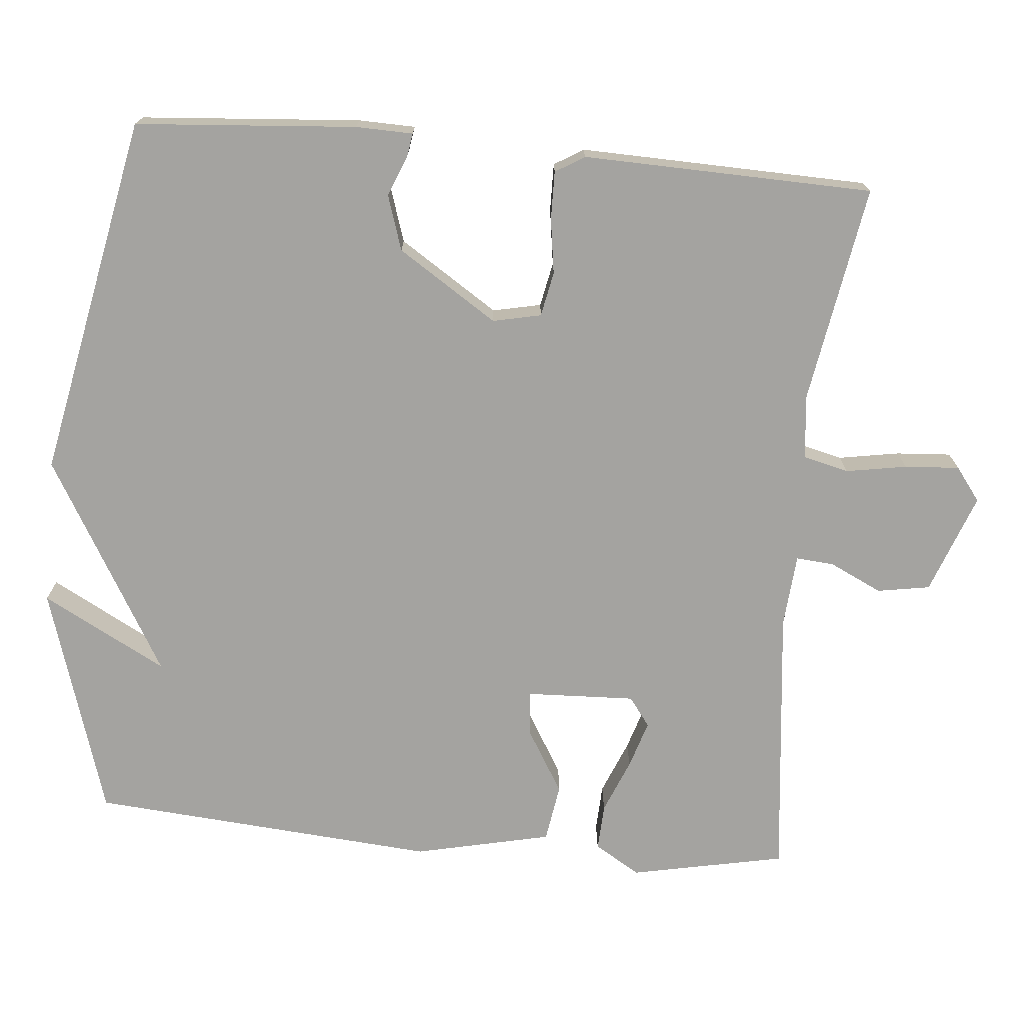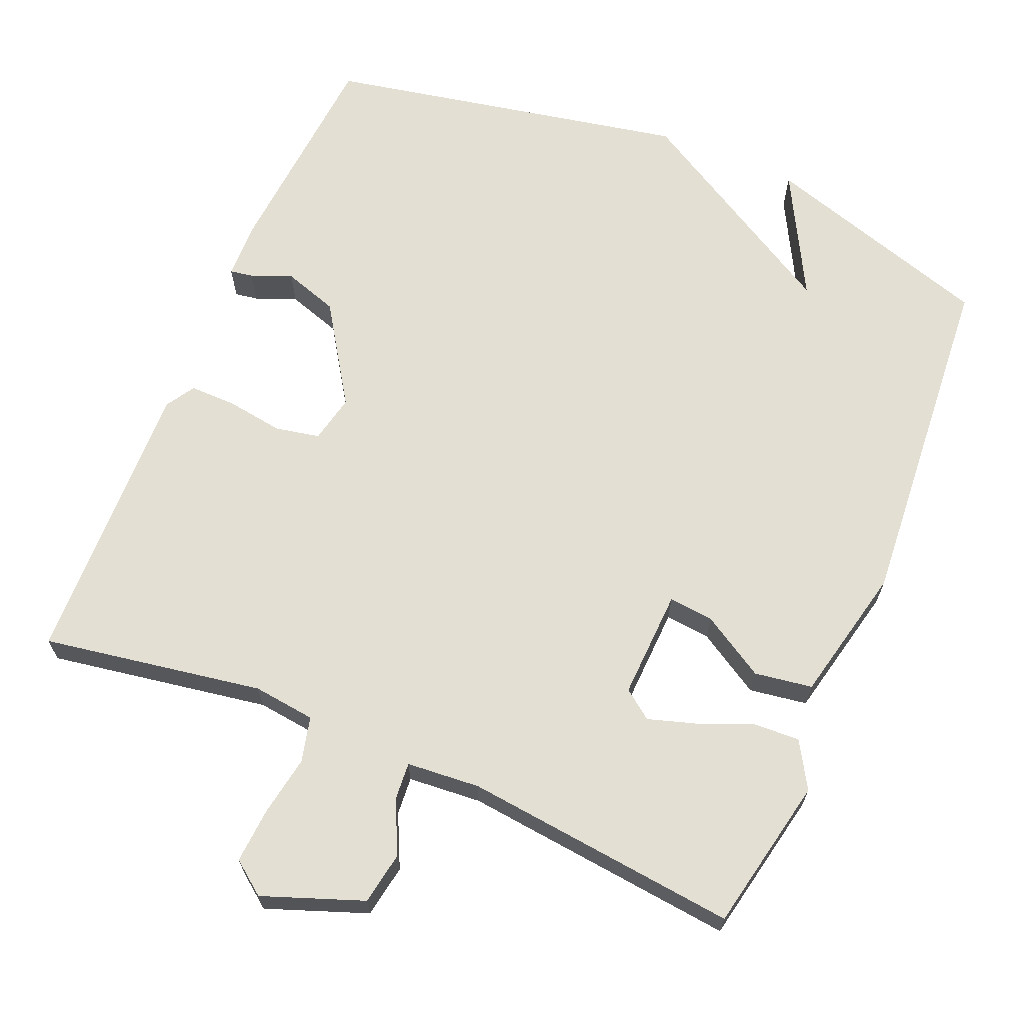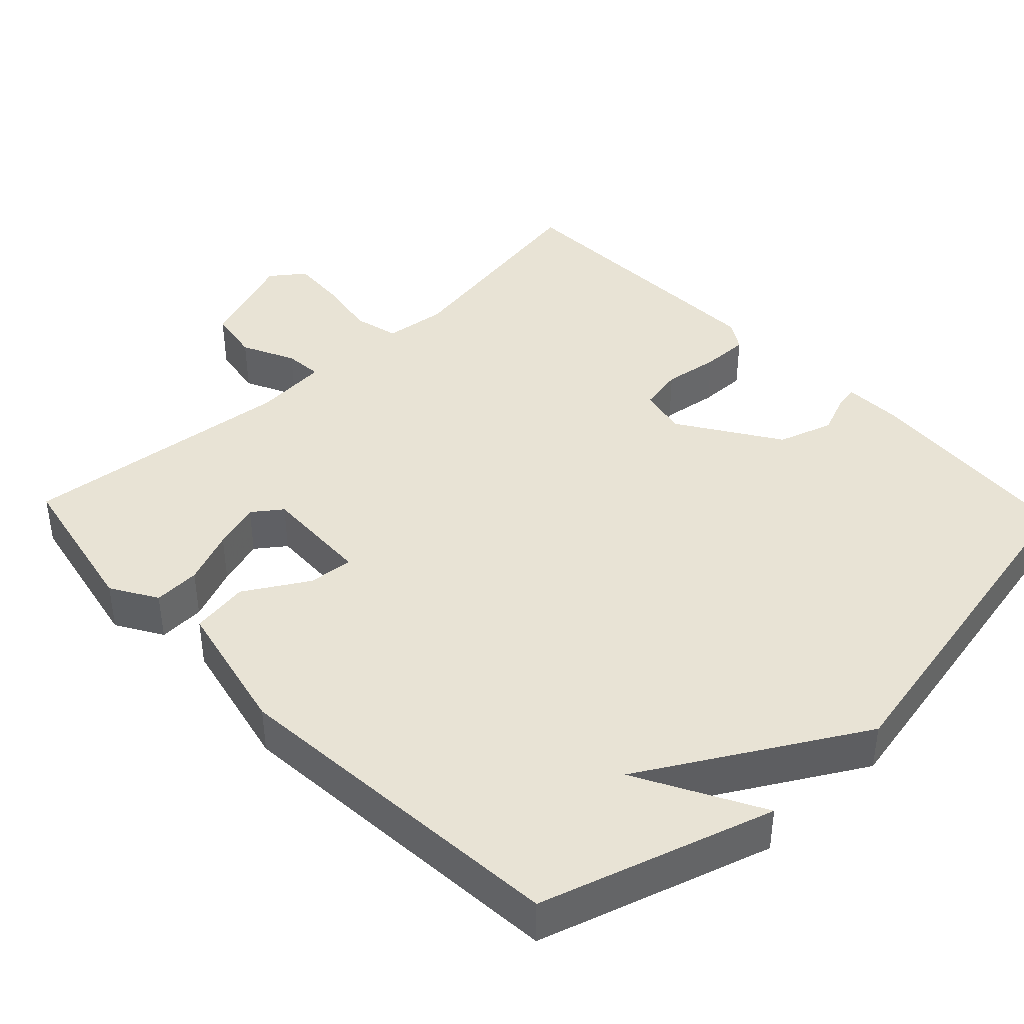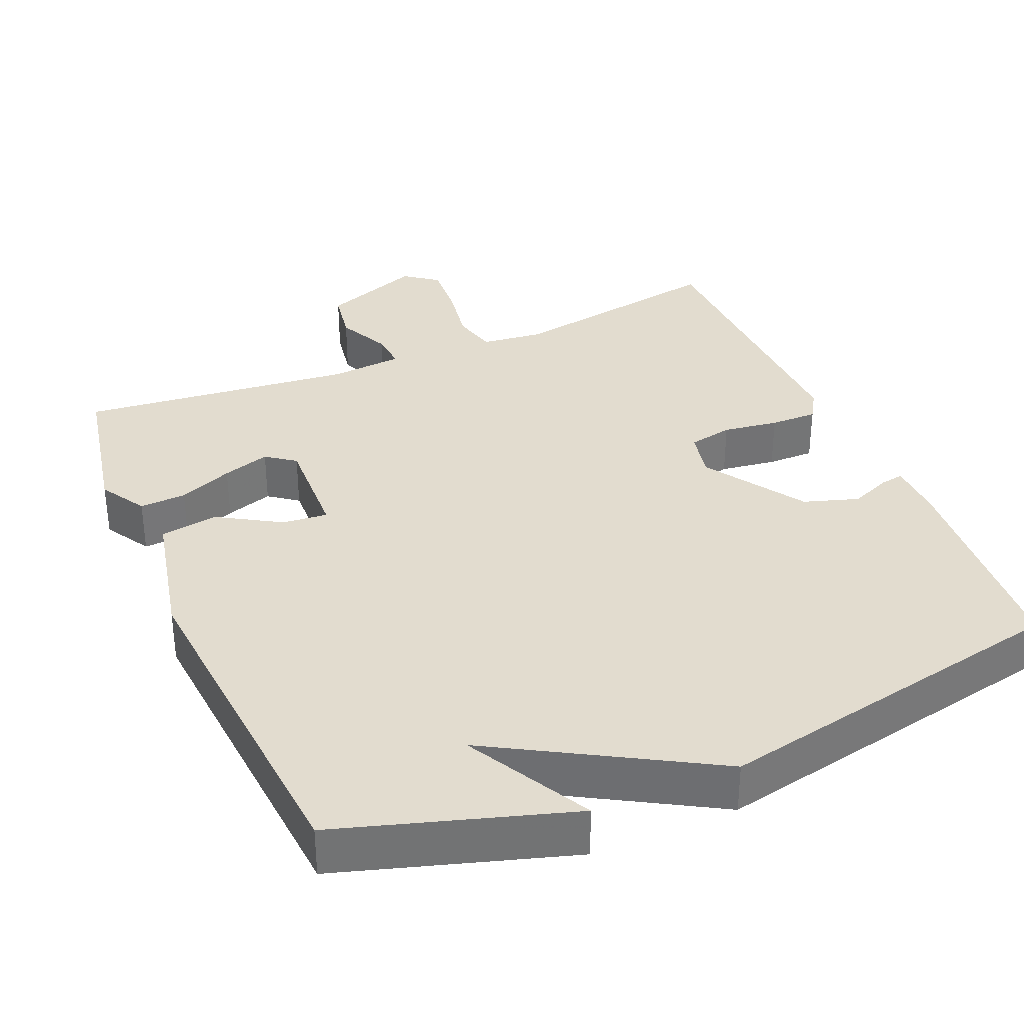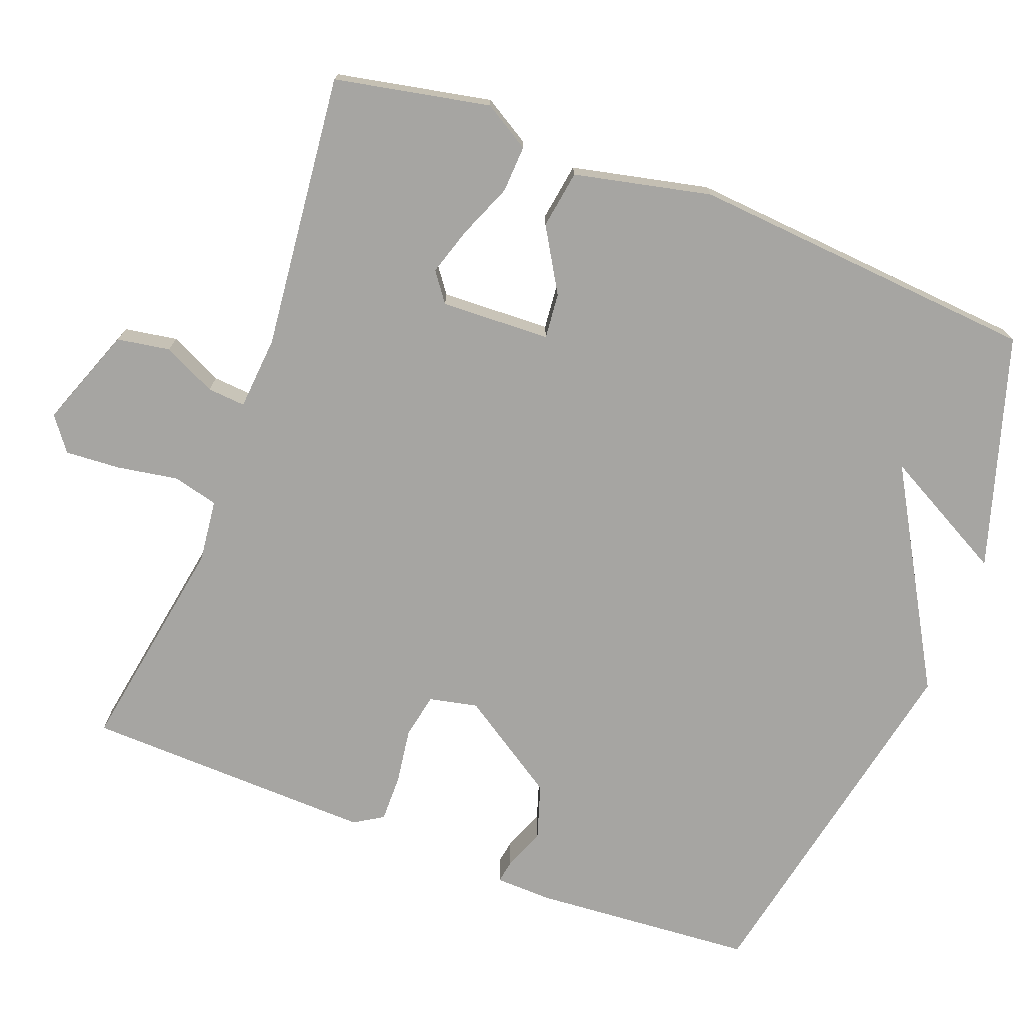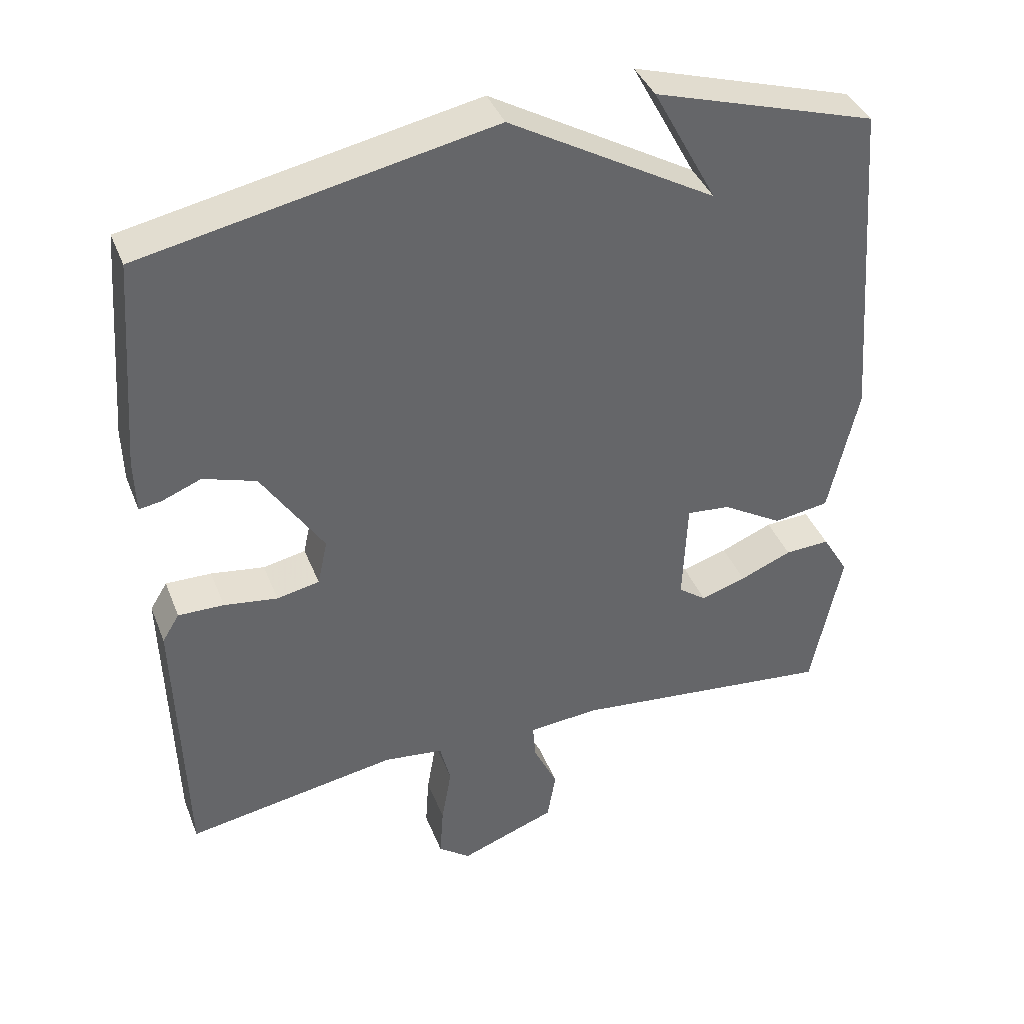
<metadata>
{"format":"obj","ext":"obj","renderer":"f3d","projection":"perspective","resolution":1024,"background":"white","views":[{"elev":-73.0,"azim":84.8,"up":"+Y"},{"elev":66.5,"azim":-157.1,"up":"+Y"},{"elev":41.2,"azim":-43.6,"up":"+Y"},{"elev":34.7,"azim":-23.2,"up":"+Y"},{"elev":-73.7,"azim":-110.9,"up":"+Y"},{"elev":39.5,"azim":159.7,"up":"+Z"}]}
</metadata>
<code>
v 0.5 0.07 0.5
v 0.523 0.07 0.203
v 0.521 0.07 0.126
v 0.49 0.07 0.131
v 0.435 0.07 0.153
v 0.361 0.07 0.129
v 0.274 0.07 -0.005
v 0.288 0.07 -0.07
v 0.348 0.07 -0.082
v 0.423 0.07 -0.071
v 0.487 0.07 -0.07
v 0.511 0.07 -0.109
v 0.5 0.07 -0.5
v 0.203 0.07 -0.45
v 0.119 0.07 -0.46
v 0.104 0.07 -0.521
v 0.118 0.07 -0.603
v 0.123 0.07 -0.677
v 0.078 0.07 -0.711
v -0.057 0.07 -0.661
v -0.069 0.07 -0.59
v -0.035 0.07 -0.519
v -0.031 0.07 -0.468
v -0.13 0.07 -0.46
v -0.5 0.07 -0.5
v -0.542 0.07 -0.292
v -0.505 0.07 -0.23
v -0.442 0.07 -0.233
v -0.369 0.07 -0.263
v -0.305 0.07 -0.283
v -0.266 0.07 -0.254
v -0.272 0.07 -0.107
v -0.333 0.07 -0.113
v -0.418 0.07 -0.164
v -0.496 0.07 -0.152
v -0.537 0.07 0.032
v -0.5 0.07 0.5
v -0.188 0.07 0.597
v -0.278 0.07 0.429
v 0.012 0.07 0.597
v 0.5 0 0.5
v 0.523 0 0.203
v 0.521 0 0.126
v 0.49 0 0.131
v 0.435 0 0.153
v 0.361 0 0.129
v 0.274 0 -0.005
v 0.288 0 -0.07
v 0.348 0 -0.082
v 0.423 0 -0.071
v 0.487 0 -0.07
v 0.511 0 -0.109
v 0.5 0 -0.5
v 0.203 0 -0.45
v 0.119 0 -0.46
v 0.104 0 -0.521
v 0.118 0 -0.603
v 0.123 0 -0.677
v 0.078 0 -0.711
v -0.057 0 -0.661
v -0.069 0 -0.59
v -0.035 0 -0.519
v -0.031 0 -0.468
v -0.13 0 -0.46
v -0.5 0 -0.5
v -0.542 0 -0.292
v -0.505 0 -0.23
v -0.442 0 -0.233
v -0.369 0 -0.263
v -0.305 0 -0.283
v -0.266 0 -0.254
v -0.272 0 -0.107
v -0.333 0 -0.113
v -0.418 0 -0.164
v -0.496 0 -0.152
v -0.537 0 0.032
v -0.5 0 0.5
v -0.188 0 0.597
v -0.278 0 0.429
v 0.012 0 0.597
f 1 2 3
f 40 1 3
f 39 40 3
f 36 37 38 39
f 35 36 39
f 34 35 39
f 33 34 39
f 32 33 39
f 31 32 39
f 27 28 29
f 26 27 29
f 25 26 29
f 24 25 29
f 23 24 29 30
f 20 21 22
f 19 20 22
f 18 19 22
f 17 18 22
f 16 17 22
f 15 16 22 23
f 23 30 31
f 15 23 31
f 14 15 31
f 13 14 31
f 12 13 31
f 11 12 31
f 10 11 31
f 9 10 31
f 3 4 5
f 39 3 5
f 39 5 6
f 31 39 6 7
f 8 9 31
f 7 8 31
f 43 42 41
f 43 41 80
f 43 80 79
f 79 78 77 76
f 79 76 75
f 79 75 74
f 79 74 73
f 79 73 72
f 79 72 71
f 69 68 67
f 69 67 66
f 69 66 65
f 69 65 64
f 70 69 64 63
f 62 61 60
f 62 60 59
f 62 59 58
f 62 58 57
f 62 57 56
f 63 62 56 55
f 71 70 63
f 71 63 55
f 71 55 54
f 71 54 53
f 71 53 52
f 71 52 51
f 71 51 50
f 71 50 49
f 45 44 43
f 45 43 79
f 46 45 79
f 47 46 79 71
f 71 49 48
f 71 48 47
f 1 41 42 2
f 2 42 43 3
f 3 43 44 4
f 4 44 45 5
f 5 45 46 6
f 6 46 47 7
f 7 47 48 8
f 8 48 49 9
f 9 49 50 10
f 10 50 51 11
f 11 51 52 12
f 12 52 53 13
f 13 53 54 14
f 14 54 55 15
f 15 55 56 16
f 16 56 57 17
f 17 57 58 18
f 18 58 59 19
f 19 59 60 20
f 20 60 61 21
f 21 61 62 22
f 22 62 63 23
f 23 63 64 24
f 24 64 65 25
f 25 65 66 26
f 26 66 67 27
f 27 67 68 28
f 28 68 69 29
f 29 69 70 30
f 30 70 71 31
f 31 71 72 32
f 32 72 73 33
f 33 73 74 34
f 34 74 75 35
f 35 75 76 36
f 36 76 77 37
f 37 77 78 38
f 38 78 79 39
f 39 79 80 40
f 40 80 41 1

</code>
